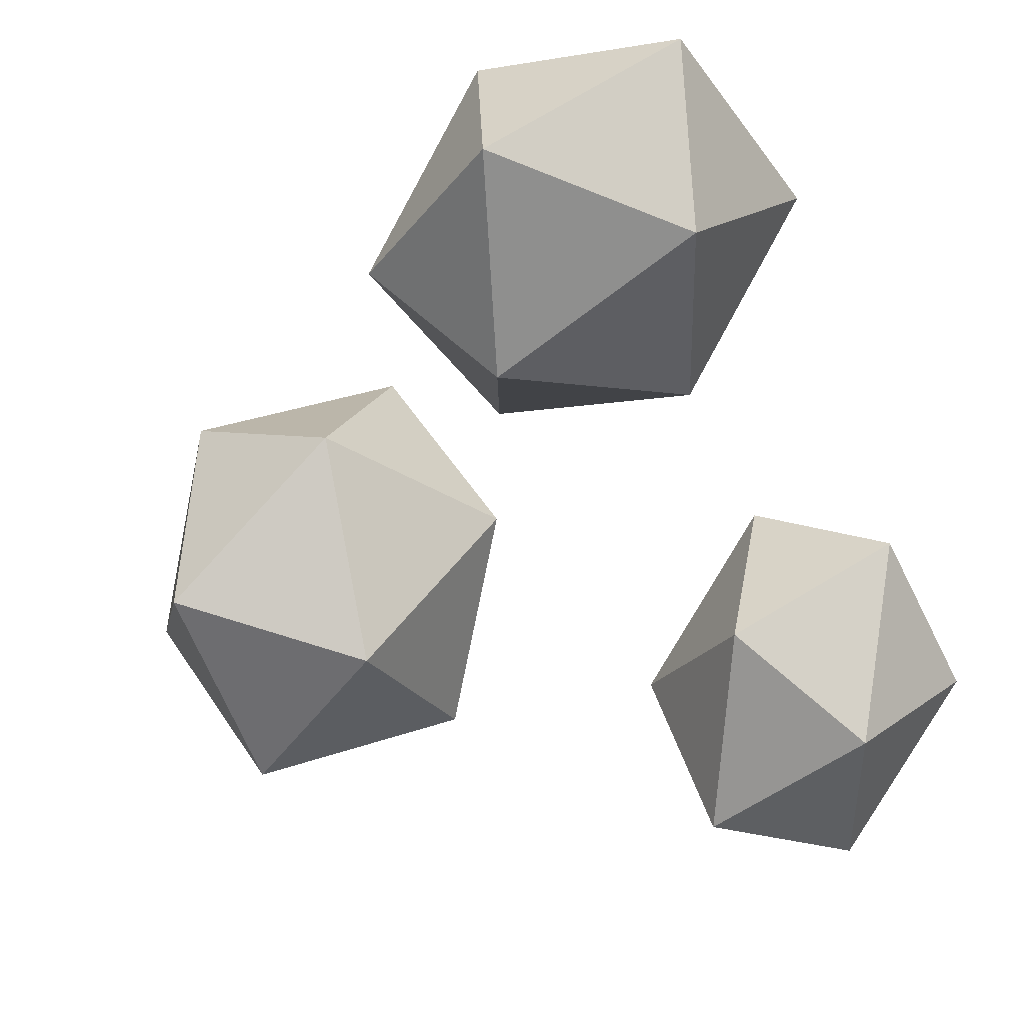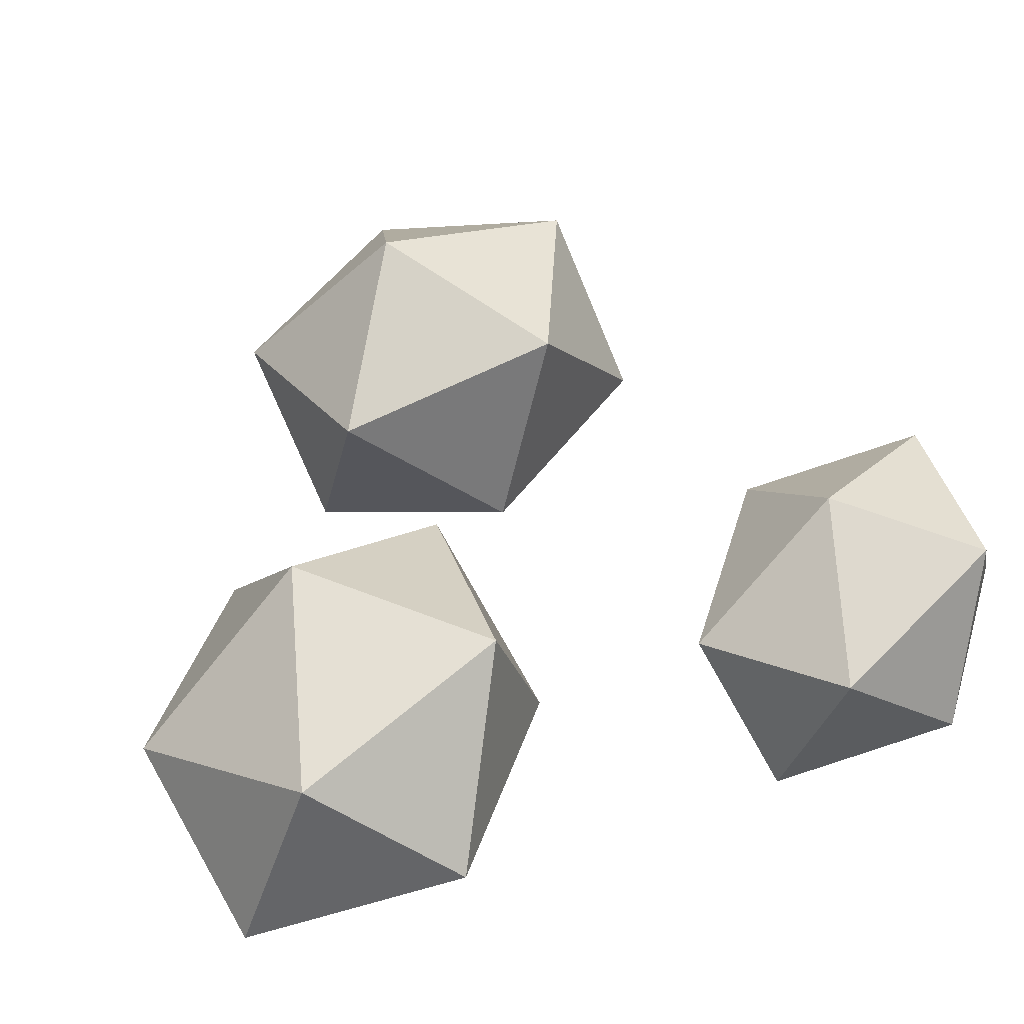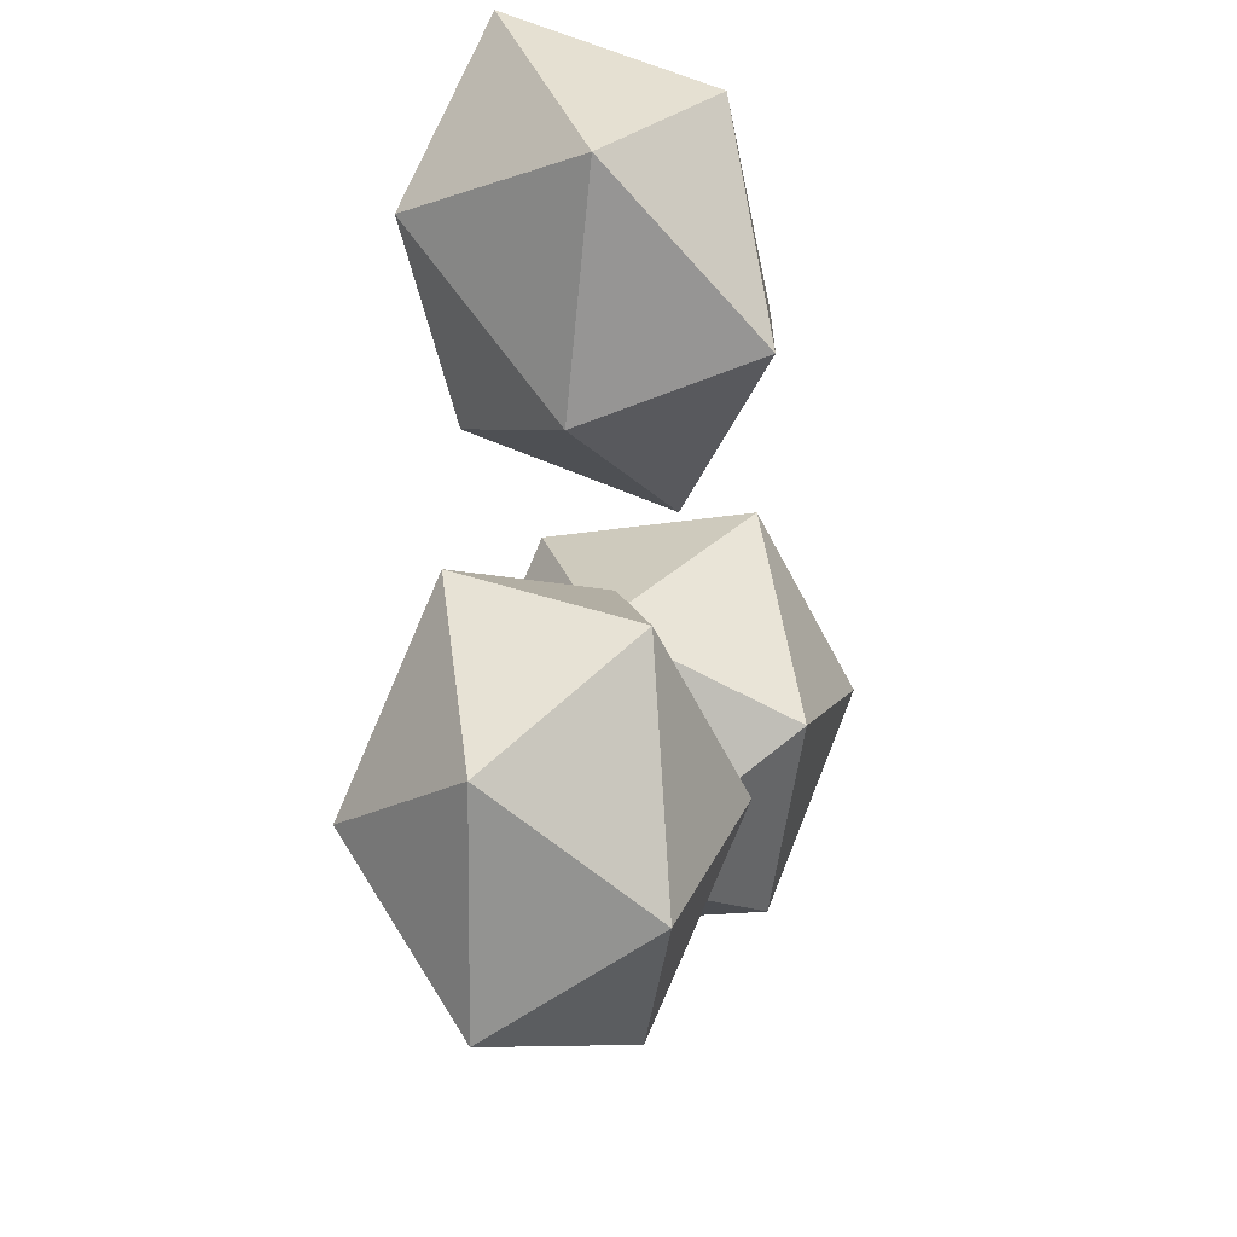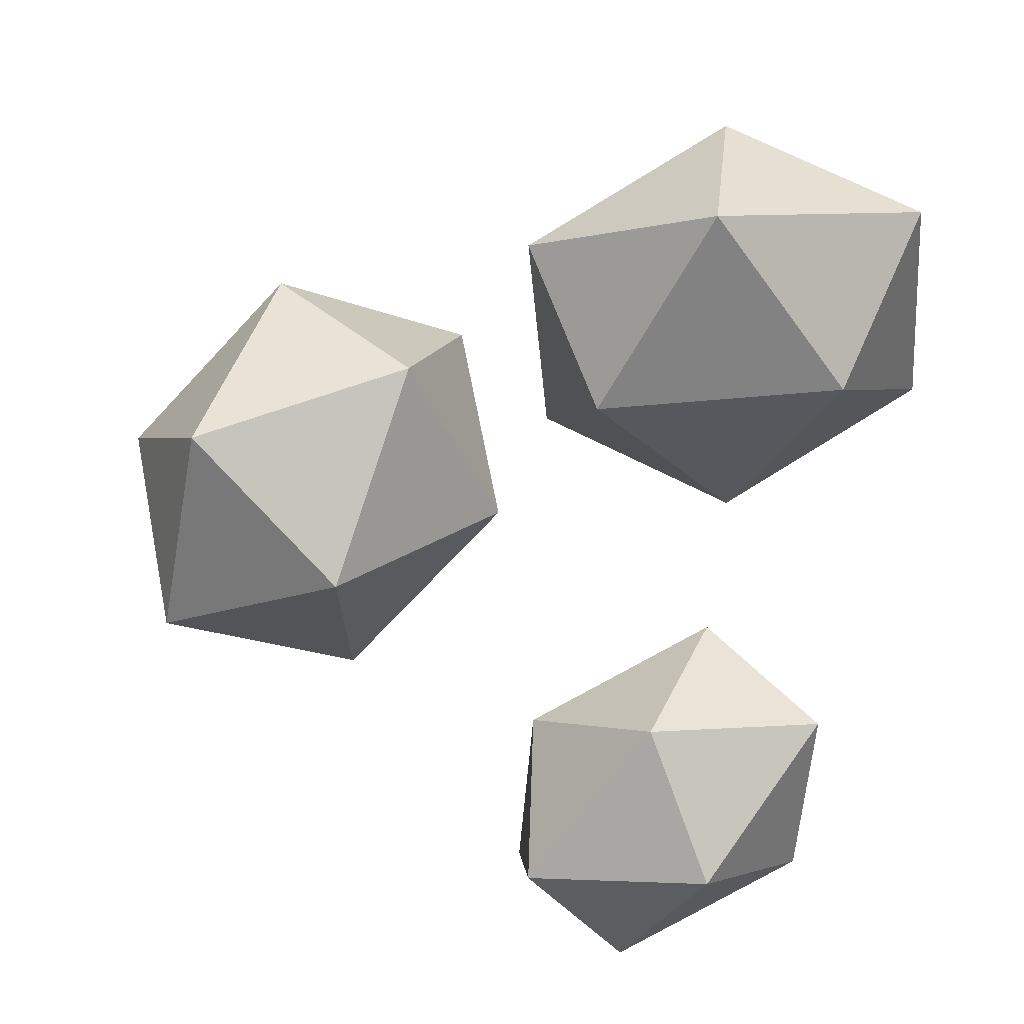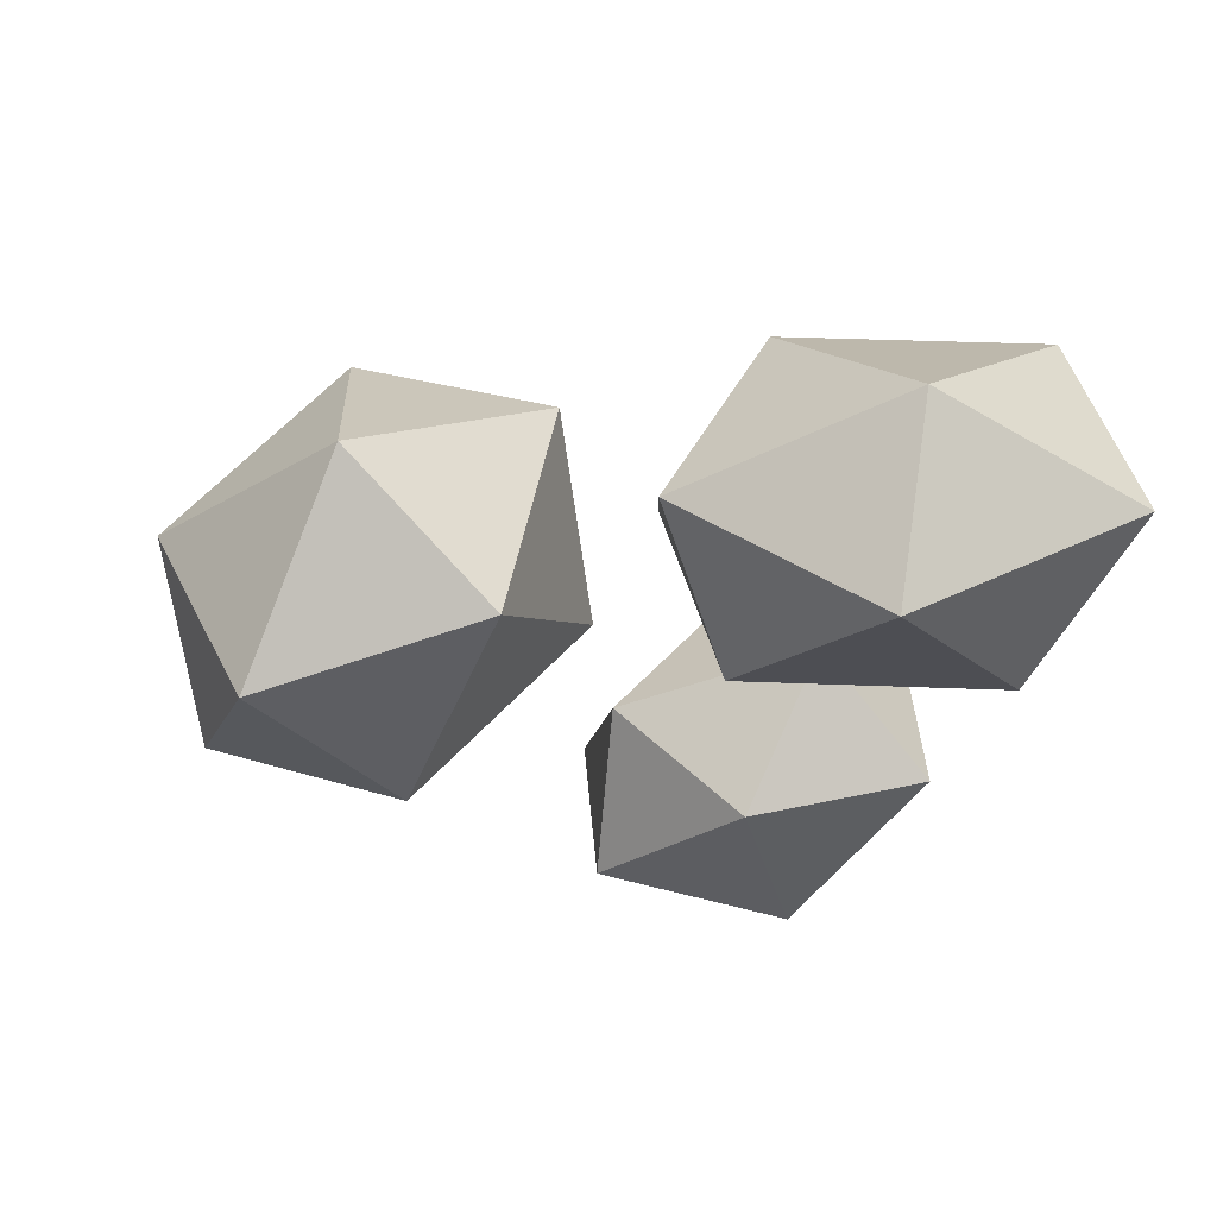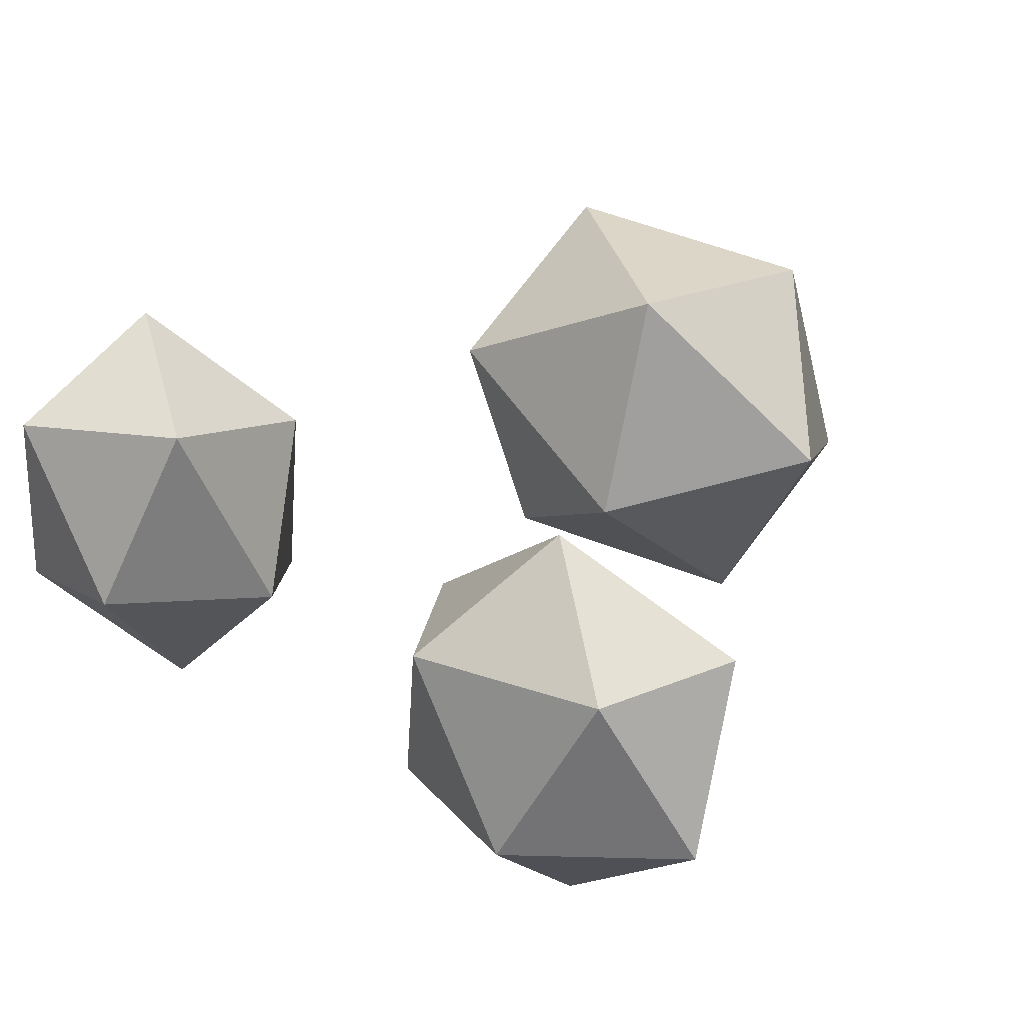
<metadata>
{"format":"obj","ext":"obj","renderer":"f3d","projection":"perspective","resolution":1024,"background":"white","views":[{"elev":-72.3,"azim":17.1,"up":"+Y"},{"elev":56.4,"azim":64.7,"up":"+Y"},{"elev":-25.0,"azim":99.0,"up":"+Z"},{"elev":-68.4,"azim":-14.6,"up":"+Y"},{"elev":-24.6,"azim":-19.0,"up":"+Y"},{"elev":-51.1,"azim":-137.3,"up":"+Y"}]}
</metadata>
<code>
g default
v -0.2991 -0.4368 -0.1264
v -0.254 -0.2612 -0.1412
v -0.3637 -0.3253 -0.01098
v -0.3106 -0.471 0.05734
v -0.1681 -0.497 -0.03069
v -0.1331 -0.3673 -0.1534
v -0.09515 -0.2128 -0.05467
v -0.2376 -0.1868 0.03336
v -0.2726 -0.3165 0.1561
v -0.1517 -0.4226 0.1439
v -0.04205 -0.3585 0.01365
v -0.1067 -0.247 0.1291
v -0.01704 -0.2953 0.08768
v 0.1504 -0.3502 0.06975
v 0.1573 -0.2048 0.1127
v 0.01547 -0.2206 0.2287
v -0.07914 -0.3757 0.2576
v 0.004219 -0.4558 0.1593
v 0.1917 -0.4646 0.2285
v 0.2863 -0.3095 0.1997
v 0.2029 -0.2295 0.298
v 0.05681 -0.3351 0.3875
v 0.04986 -0.4804 0.3446
v 0.2242 -0.39 0.3696
v 0.1382 -0.2296 -0.2009
v 0.1756 -0.3117 -0.06556
v 0.04254 -0.3352 -0.1861
v 0.06912 -0.3098 -0.3385
v 0.2186 -0.2706 -0.3121
v 0.2844 -0.2717 -0.1434
v 0.2791 -0.4033 -0.09311
v 0.1297 -0.4426 -0.1195
v 0.06388 -0.4415 -0.2882
v 0.1727 -0.4015 -0.3661
v 0.3057 -0.378 -0.2455
v 0.2101 -0.4836 -0.2307
g bushes
f 1 3 2
f 1 4 3
f 1 5 4
f 1 6 5
f 1 2 6
f 2 3 8
f 3 4 9
f 4 5 10
f 5 6 11
f 6 2 7
f 2 8 7
f 3 9 8
f 4 10 9
f 5 11 10
f 6 7 11
f 7 8 12
f 8 9 12
f 9 10 12
f 10 11 12
f 11 7 12
f 13 15 14
f 13 16 15
f 13 17 16
f 13 18 17
f 13 14 18
f 14 15 20
f 15 16 21
f 16 17 22
f 17 18 23
f 18 14 19
f 14 20 19
f 15 21 20
f 16 22 21
f 17 23 22
f 18 19 23
f 19 20 24
f 20 21 24
f 21 22 24
f 22 23 24
f 23 19 24
f 25 27 26
f 25 28 27
f 25 29 28
f 25 30 29
f 25 26 30
f 26 27 32
f 27 28 33
f 28 29 34
f 29 30 35
f 30 26 31
f 26 32 31
f 27 33 32
f 28 34 33
f 29 35 34
f 30 31 35
f 31 32 36
f 32 33 36
f 33 34 36
f 34 35 36
f 35 31 36

</code>
